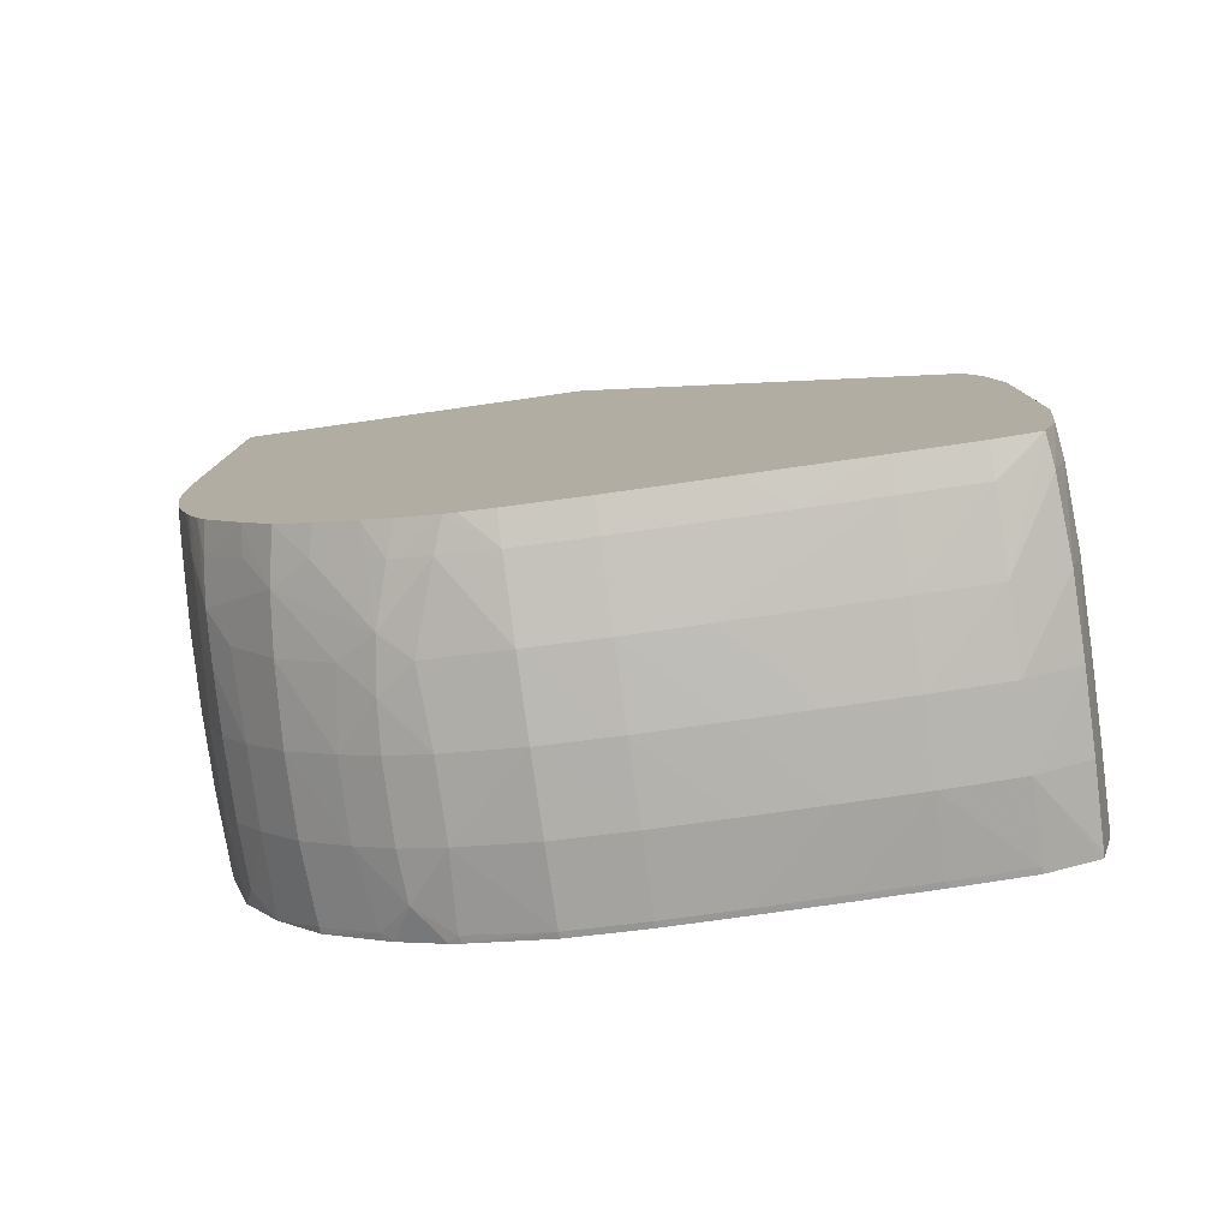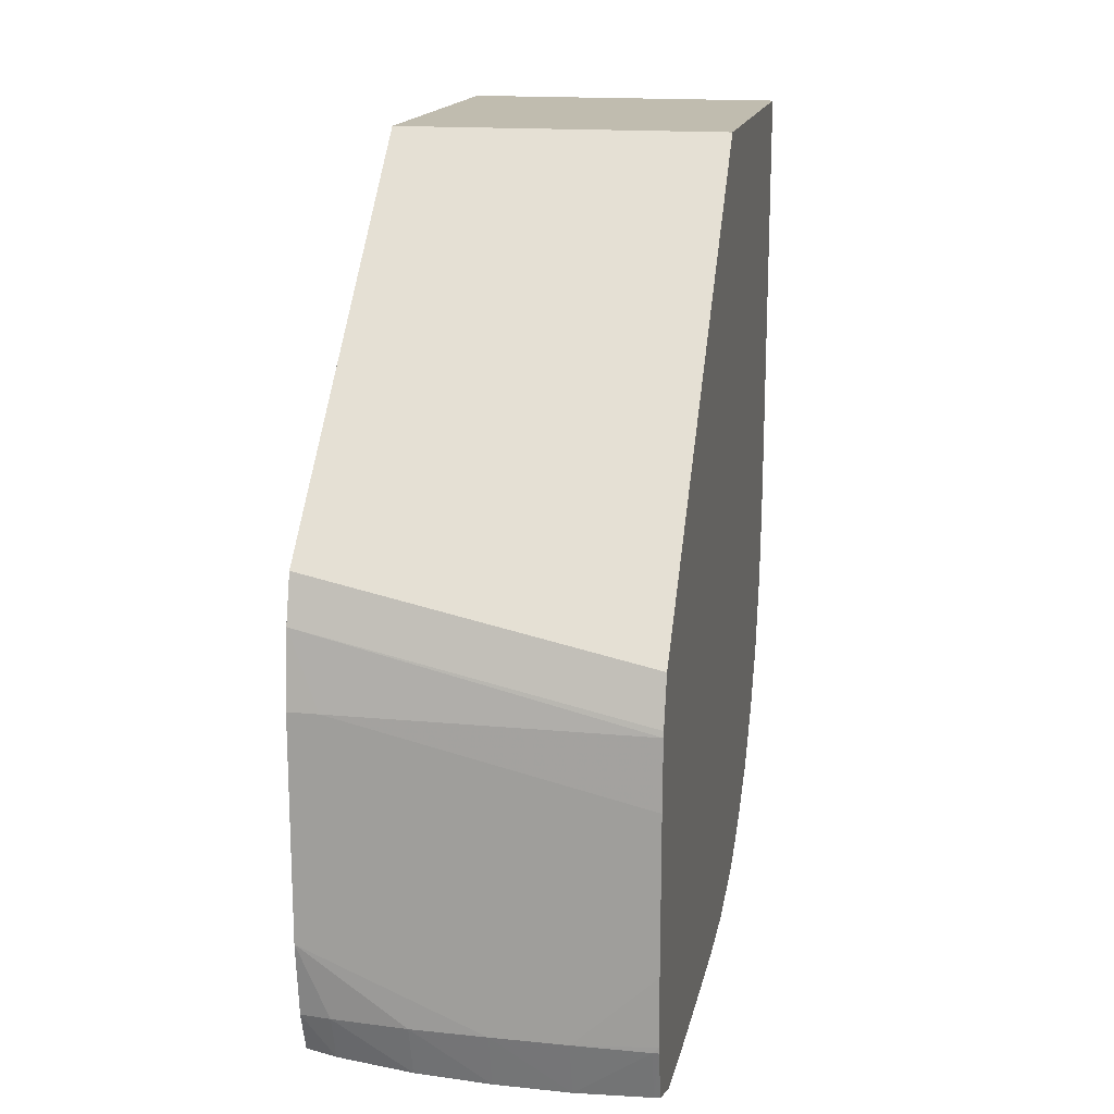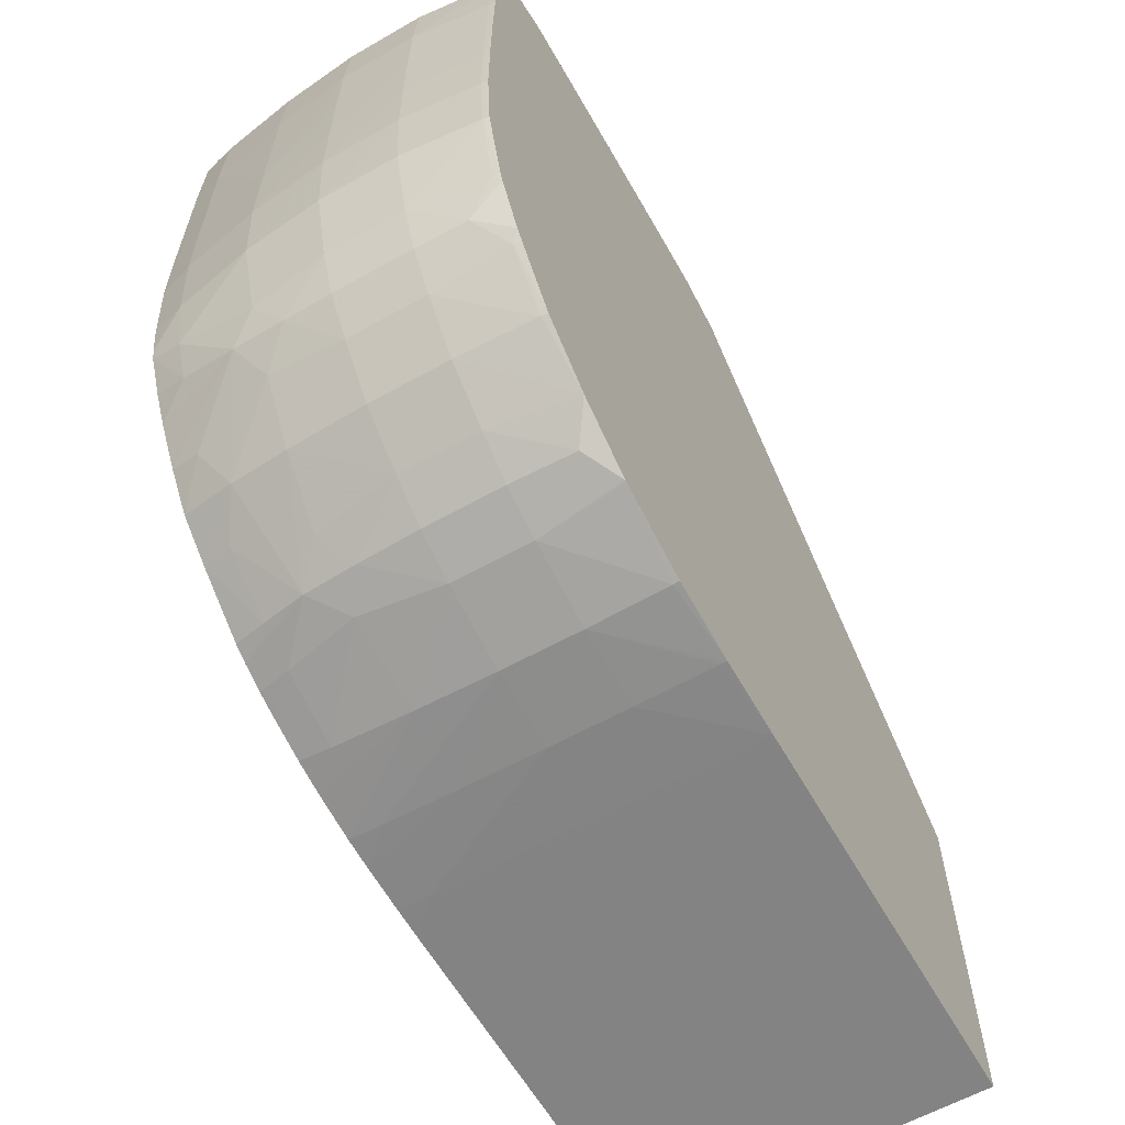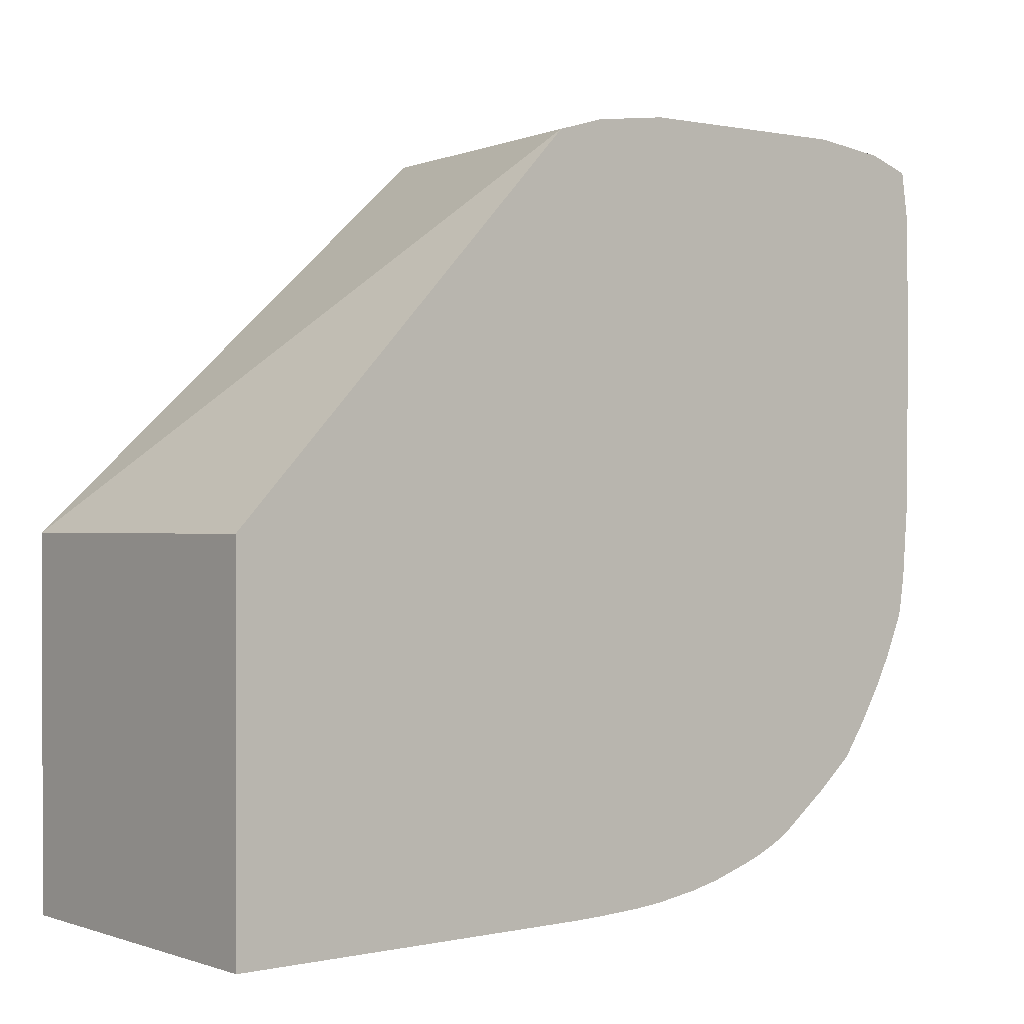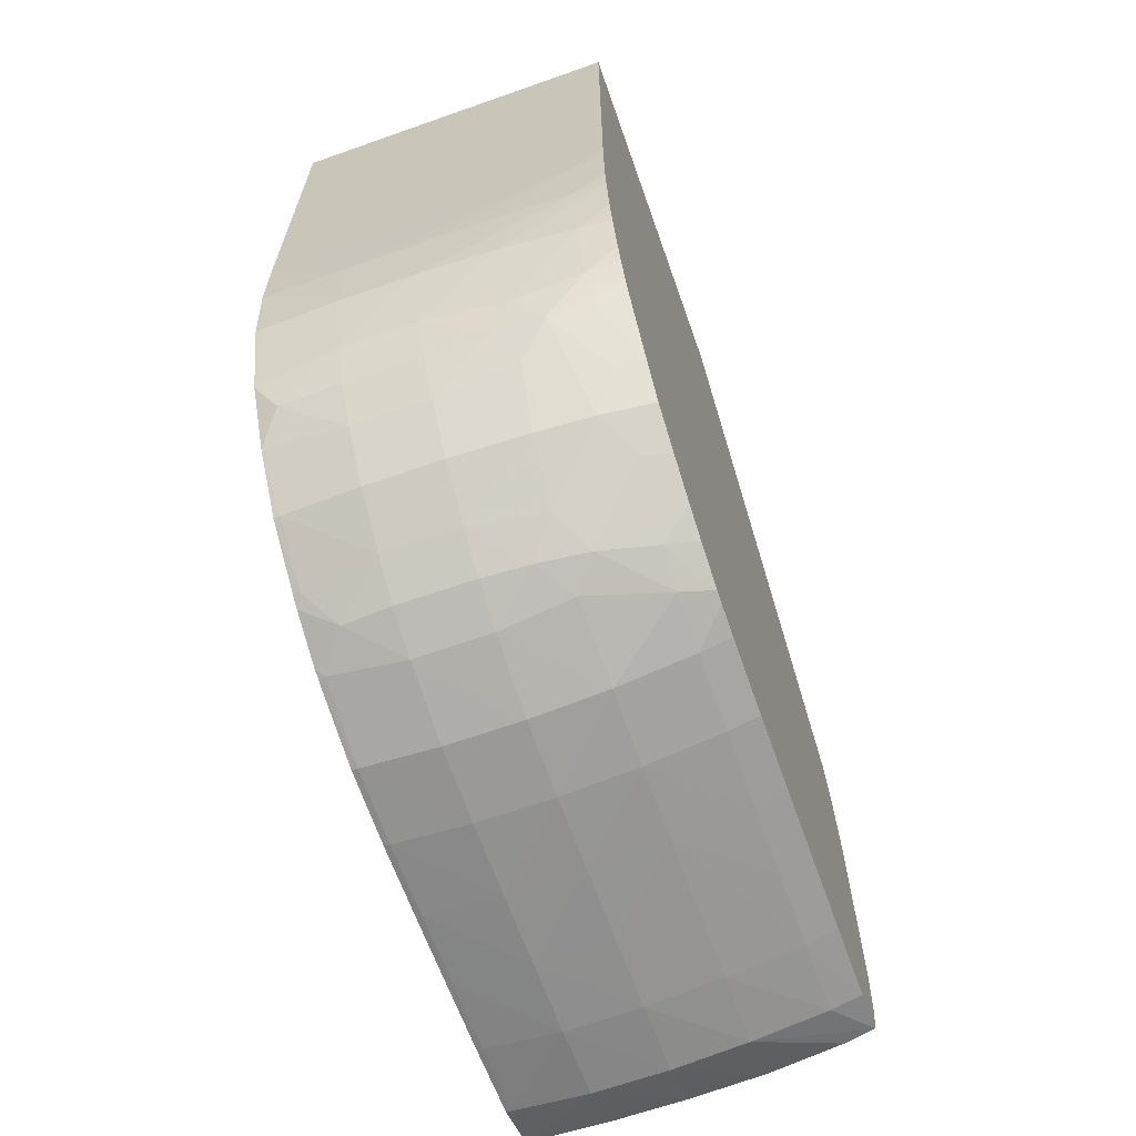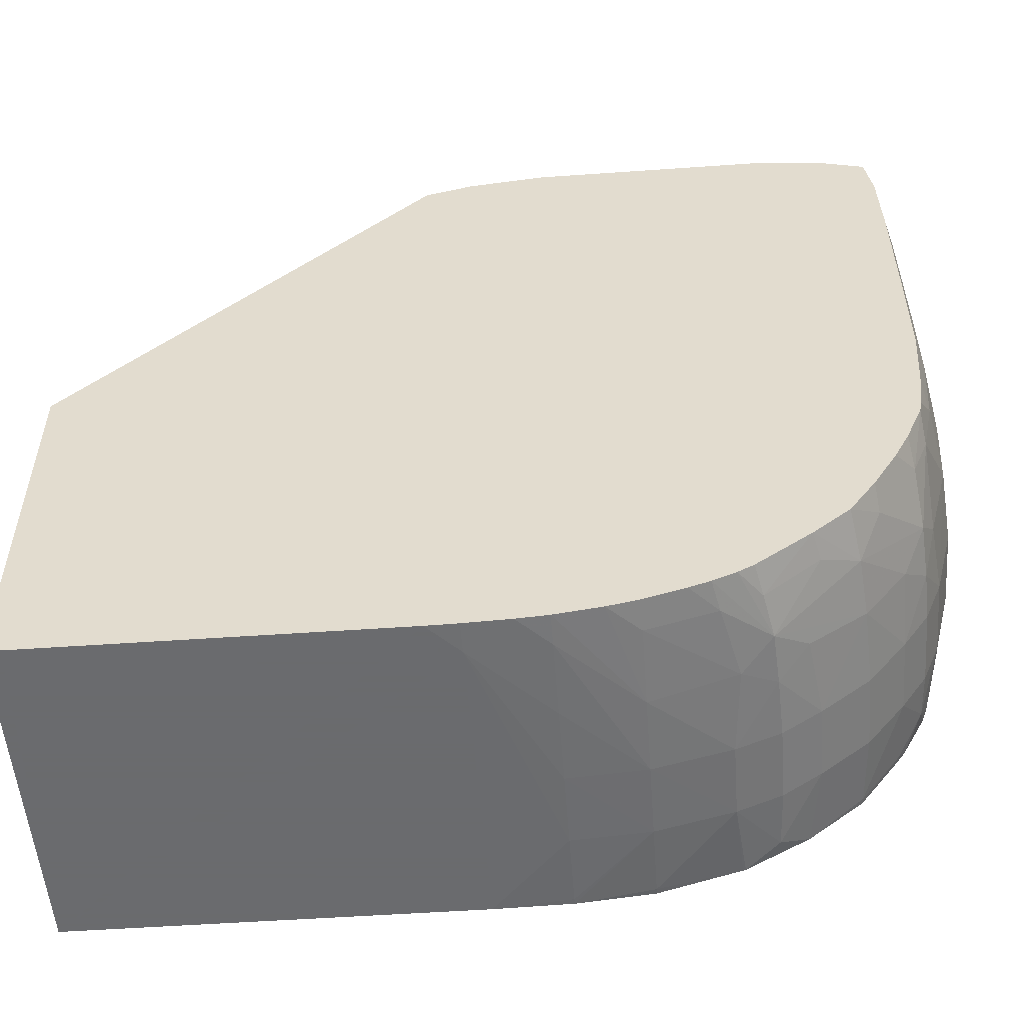
<metadata>
{"format":"obj","ext":"obj","renderer":"f3d","projection":"perspective","resolution":1024,"background":"white","views":[{"elev":-79.2,"azim":-82.0,"up":"+Y"},{"elev":16.3,"azim":11.4,"up":"+Y"},{"elev":-61.1,"azim":29.6,"up":"+Z"},{"elev":0.7,"azim":-129.1,"up":"+Z"},{"elev":-65.0,"azim":-160.5,"up":"+Y"},{"elev":-53.3,"azim":-85.7,"up":"+Z"}]}
</metadata>
<code>
v -0.002432 -0.005097 -0.001876
v -0.00282 -0.005097 -0.001876
v 0.001457 -0.005972 -0.001876
v 0.001457 -0.005097 -0.001901
v -0.00282 -0.004134 -0.001995
v -0.00282 -0.007956 -0.001876
v 0.001457 -0.007956 -0.001876
v 0.001457 -0.005021 -0.001916
v -0.00282 -0.003529 -0.002166
v -0.0005265 -0.008909 -0.001877
v -0.00282 -0.008919 -0.001998
v -0.002432 -0.008909 -0.001943
v -0.001479 -0.008909 -0.001886
v 0.0004266 -0.008909 -0.001877
v 0.001457 -0.008832 -0.001886
v 0.001457 -0.004406 -0.002092
v 0.001457 0.0009241 -0.006875
v -0.00282 0.0009241 -0.006815
v -0.0005265 -0.009619 -0.002068
v 0.0004266 -0.009624 -0.002068
v -0.00282 -0.009457 -0.002182
v -0.002432 -0.009506 -0.002135
v -0.001479 -0.009581 -0.002079
v 0.00138 -0.008909 -0.001887
v 0.001457 -0.008909 -0.00189
v 0.001457 0.0009241 -0.01142
v -0.00282 0.0009241 -0.01142
v -0.0005265 -0.009903 -0.002737
v 0.0004266 -0.009916 -0.002737
v 0.00138 -0.009584 -0.002079
v -0.00282 -0.009543 -0.002737
v -0.002432 -0.00965 -0.002737
v -0.001479 -0.009808 -0.002737
v 0.001457 -0.009529 -0.002066
v 0.001457 -0.004144 -0.01142
v -0.00282 -0.003758 -0.01142
v -0.0005265 -0.009959 -0.003689
v 0.0004266 -0.009977 -0.003689
v 0.00138 -0.00982 -0.002737
v 0.001457 -0.009796 -0.002686
v 0.001457 -0.009579 -0.002081
v -0.00282 -0.009565 -0.003689
v -0.002432 -0.009675 -0.003689
v -0.001479 -0.009845 -0.003689
v -0.002432 -0.004144 -0.01142
v 0.001457 -0.005097 -0.01141
v 0.00138 -0.005097 -0.01141
v 0.0004266 -0.005097 -0.01142
v -0.00282 -0.004144 -0.01142
v -0.001479 -0.009854 -0.004642
v -0.001479 -0.009863 -0.005596
v -0.0005265 -0.009965 -0.004642
v 0.0004266 -0.009986 -0.004642
v 0.00138 -0.009882 -0.004642
v 0.00138 -0.009867 -0.003689
v 0.001457 -0.009808 -0.002737
v -0.00282 -0.009567 -0.004642
v -0.002432 -0.009678 -0.004642
v -0.0005265 -0.005097 -0.01142
v -0.001479 -0.005097 -0.01141
v 0.001457 -0.006049 -0.01131
v 0.00138 -0.006049 -0.01132
v 0.0004266 -0.006049 -0.01135
v -0.00282 -0.004709 -0.01139
v -0.001479 -0.009864 -0.006548
v -0.0005265 -0.009968 -0.005596
v 0.0004266 -0.009982 -0.005596
v 0.00138 -0.009891 -0.005596
v 0.001457 -0.009868 -0.004566
v 0.001457 -0.009853 -0.003689
v 0.001457 -0.009851 -0.003612
v -0.00282 -0.009568 -0.005153
v -0.002432 -0.009679 -0.005596
v -0.0005265 -0.006049 -0.01135
v -0.002432 -0.005097 -0.01138
v 0.001457 -0.007067 -0.01102
v 0.0004266 -0.007003 -0.0111
v -0.00282 -0.005097 -0.01136
v -0.0005265 -0.009962 -0.006548
v -0.002432 -0.009674 -0.006548
v -0.001479 -0.009798 -0.007501
v 0.0004266 -0.009971 -0.006548
v 0.00138 -0.009883 -0.006548
v 0.001457 -0.009869 -0.006471
v 0.001457 -0.009876 -0.005596
v 0.001457 -0.009876 -0.005518
v -0.00282 -0.009568 -0.005596
v -0.001479 -0.006049 -0.01131
v -0.0005265 -0.007003 -0.0111
v 0.001457 -0.007098 -0.01101
v 0.001194 -0.007519 -0.01086
v 0.0004266 -0.00755 -0.01088
v -0.0005265 -0.007546 -0.01088
v -0.00282 -0.005663 -0.01128
v -0.0005265 -0.009893 -0.007501
v -0.00282 -0.009562 -0.006548
v -0.00282 -0.009518 -0.007155
v -0.002432 -0.009604 -0.007501
v -0.002432 -0.009462 -0.008179
v -0.001447 -0.009533 -0.008509
v -0.0005265 -0.009645 -0.008454
v 0.0004266 -0.009897 -0.007501
v 0.00138 -0.009811 -0.007501
v 0.001457 -0.009868 -0.006548
v -0.002432 -0.006049 -0.01124
v -0.001544 -0.007092 -0.01101
v -0.00127 -0.007513 -0.01086
v 0.001457 -0.007881 -0.01057
v 0.001457 -0.007884 -0.01057
v 0.0004266 -0.008026 -0.01055
v -0.0005265 -0.008022 -0.01055
v -0.00282 -0.006049 -0.0112
v 0.0004266 -0.009651 -0.008454
v -0.00282 -0.009492 -0.007501
v -0.00282 -0.009439 -0.007886
v -0.00282 -0.009408 -0.008036
v -0.002432 -0.009271 -0.008656
v -0.001744 -0.009357 -0.008864
v -0.001109 -0.009399 -0.008953
v -0.0005265 -0.009424 -0.008995
v 0.001365 -0.00954 -0.008513
v 0.001457 -0.009534 -0.008484
v 0.001457 -0.009796 -0.007501
v -0.002432 -0.006887 -0.01099
v -0.00282 -0.006547 -0.01104
v -0.001905 -0.00747 -0.01083
v -0.001544 -0.007881 -0.01057
v 0.001457 -0.008568 -0.01002
v 0.00138 -0.008574 -0.01003
v 0.0004266 -0.008626 -0.01008
v -0.0005265 -0.008622 -0.01007
v -0.001479 -0.008572 -0.01002
v 0.0004266 -0.009427 -0.009001
v 0.001037 -0.009404 -0.00896
v -0.00282 -0.0092 -0.008529
v -0.00282 -0.009016 -0.00889
v -0.00282 -0.008718 -0.009386
v -0.002471 -0.008765 -0.009479
v -0.00218 -0.008503 -0.009957
v -0.001447 -0.009098 -0.009325
v -0.0005265 -0.009098 -0.009472
v 0.0004266 -0.009103 -0.009477
v 0.001457 -0.009486 -0.008619
v -0.00282 -0.006802 -0.01095
v -0.002432 -0.007364 -0.01077
v -0.00282 -0.007085 -0.01083
v -0.002471 -0.00803 -0.01026
v 0.001457 -0.009073 -0.009345
v 0.001365 -0.009101 -0.00933
v 0.001457 -0.009178 -0.009192
v -0.00282 -0.008397 -0.009844
v -0.002815 -0.008398 -0.009845
v -0.00282 -0.008393 -0.009847
v -0.00282 -0.007946 -0.01022
v -0.00282 -0.007279 -0.01072
f 1 2 6
f 1 6 7
f 1 7 3
f 1 3 4
f 1 4 5
f 1 5 2
f 2 5 9
f 2 9 18
f 2 18 27
f 2 27 36
f 2 36 49
f 2 49 64
f 2 64 78
f 2 78 94
f 2 94 112
f 2 112 125
f 2 125 144
f 2 144 146
f 2 146 155
f 2 155 154
f 2 154 153
f 2 153 151
f 2 151 137
f 2 137 136
f 2 136 135
f 2 135 116
f 2 116 115
f 2 115 114
f 2 114 97
f 2 97 96
f 2 96 87
f 2 87 72
f 2 72 57
f 2 57 42
f 2 42 31
f 2 31 21
f 2 21 11
f 2 11 6
f 3 7 15
f 3 15 25
f 3 25 34
f 3 34 41
f 3 41 40
f 3 40 56
f 3 56 71
f 3 71 70
f 3 70 69
f 3 69 86
f 3 86 85
f 3 85 84
f 3 84 104
f 3 104 123
f 3 123 122
f 3 122 143
f 3 143 150
f 3 150 148
f 3 148 128
f 3 128 109
f 3 109 108
f 3 108 90
f 3 90 76
f 3 76 61
f 3 61 46
f 3 46 35
f 3 35 26
f 3 26 17
f 3 17 16
f 3 16 8
f 3 8 4
f 4 8 5
f 5 8 9
f 6 10 14
f 6 14 7
f 6 11 12
f 6 12 13
f 6 13 10
f 7 14 15
f 8 16 9
f 9 16 17
f 9 17 18
f 10 13 19
f 10 19 20
f 10 20 14
f 11 21 22
f 11 22 12
f 12 22 23
f 12 23 13
f 13 23 19
f 14 20 24
f 14 24 15
f 15 24 25
f 17 26 27
f 17 27 18
f 19 28 29
f 19 29 20
f 19 23 28
f 20 29 30
f 20 30 24
f 21 31 32
f 21 32 33
f 21 33 22
f 22 33 28
f 22 28 23
f 24 30 25
f 25 30 34
f 26 35 45
f 26 45 36
f 26 36 27
f 28 37 38
f 28 38 29
f 28 33 37
f 29 38 39
f 29 39 40
f 29 40 41
f 29 41 30
f 30 41 34
f 31 42 43
f 31 43 32
f 32 43 44
f 32 44 33
f 33 44 37
f 35 46 47
f 35 47 48
f 35 48 45
f 36 45 49
f 37 44 50
f 37 50 51
f 37 51 52
f 37 52 53
f 37 53 38
f 38 53 68
f 38 68 54
f 38 54 55
f 38 55 39
f 39 56 40
f 39 55 56
f 42 57 58
f 42 58 43
f 43 58 51
f 43 51 50
f 43 50 44
f 45 48 59
f 45 59 60
f 45 60 49
f 46 61 62
f 46 62 63
f 46 63 47
f 47 63 48
f 48 63 59
f 49 60 64
f 51 65 66
f 51 66 52
f 51 58 65
f 52 66 53
f 53 67 68
f 53 66 67
f 54 68 69
f 54 69 55
f 55 69 70
f 55 70 71
f 55 71 56
f 57 72 58
f 58 72 73
f 58 73 65
f 59 63 74
f 59 74 60
f 60 75 64
f 60 74 75
f 61 76 62
f 62 77 63
f 62 76 77
f 63 77 74
f 64 75 78
f 65 79 66
f 65 73 80
f 65 80 81
f 65 81 79
f 66 79 67
f 67 82 83
f 67 83 68
f 67 79 82
f 68 83 84
f 68 84 85
f 68 85 86
f 68 86 69
f 72 87 73
f 73 87 80
f 74 88 75
f 74 77 89
f 74 89 88
f 75 88 78
f 76 90 77
f 77 90 91
f 77 91 92
f 77 92 93
f 77 93 89
f 78 88 94
f 79 95 82
f 79 81 95
f 80 87 96
f 80 96 97
f 80 97 98
f 80 98 81
f 81 98 99
f 81 99 100
f 81 100 101
f 81 101 95
f 82 102 103
f 82 103 83
f 82 95 102
f 83 104 84
f 83 103 123
f 83 123 104
f 88 105 94
f 88 89 106
f 88 106 105
f 89 93 107
f 89 107 106
f 90 108 91
f 91 108 109
f 91 109 110
f 91 110 92
f 92 110 93
f 93 110 111
f 93 111 107
f 94 105 112
f 95 101 113
f 95 113 102
f 97 114 98
f 98 114 115
f 98 115 116
f 98 116 99
f 99 116 117
f 99 117 118
f 99 118 100
f 100 118 119
f 100 119 101
f 101 119 120
f 101 120 113
f 102 113 103
f 103 113 121
f 103 121 122
f 103 122 123
f 105 124 125
f 105 125 112
f 105 106 124
f 106 107 126
f 106 126 124
f 107 111 127
f 107 127 126
f 109 128 129
f 109 129 130
f 109 130 110
f 110 130 131
f 110 131 111
f 111 131 132
f 111 132 127
f 113 133 134
f 113 134 121
f 113 120 133
f 116 135 117
f 117 135 136
f 117 136 118
f 118 136 137
f 118 137 138
f 118 138 139
f 118 139 140
f 118 140 119
f 119 140 141
f 119 141 120
f 120 141 142
f 120 142 133
f 121 134 143
f 121 143 122
f 124 144 125
f 124 126 144
f 126 145 146
f 126 146 144
f 126 127 132
f 126 132 139
f 126 139 147
f 126 147 145
f 128 148 149
f 128 149 129
f 129 149 142
f 129 142 130
f 130 142 131
f 131 142 141
f 131 141 132
f 132 141 140
f 132 140 139
f 133 142 134
f 134 142 149
f 134 149 150
f 134 150 143
f 137 151 152
f 137 152 138
f 138 152 139
f 139 152 153
f 139 153 154
f 139 154 147
f 145 155 146
f 145 147 154
f 145 154 155
f 148 150 149
f 151 153 152

</code>
